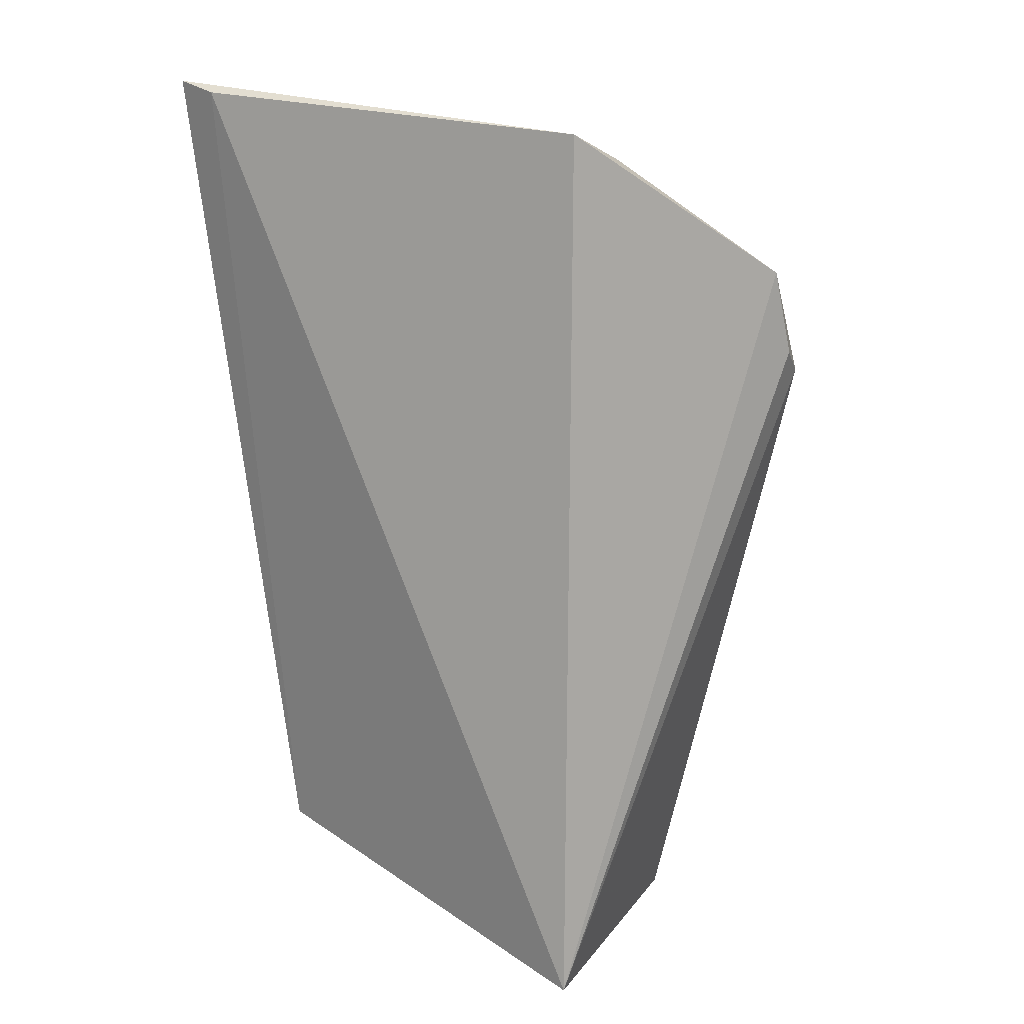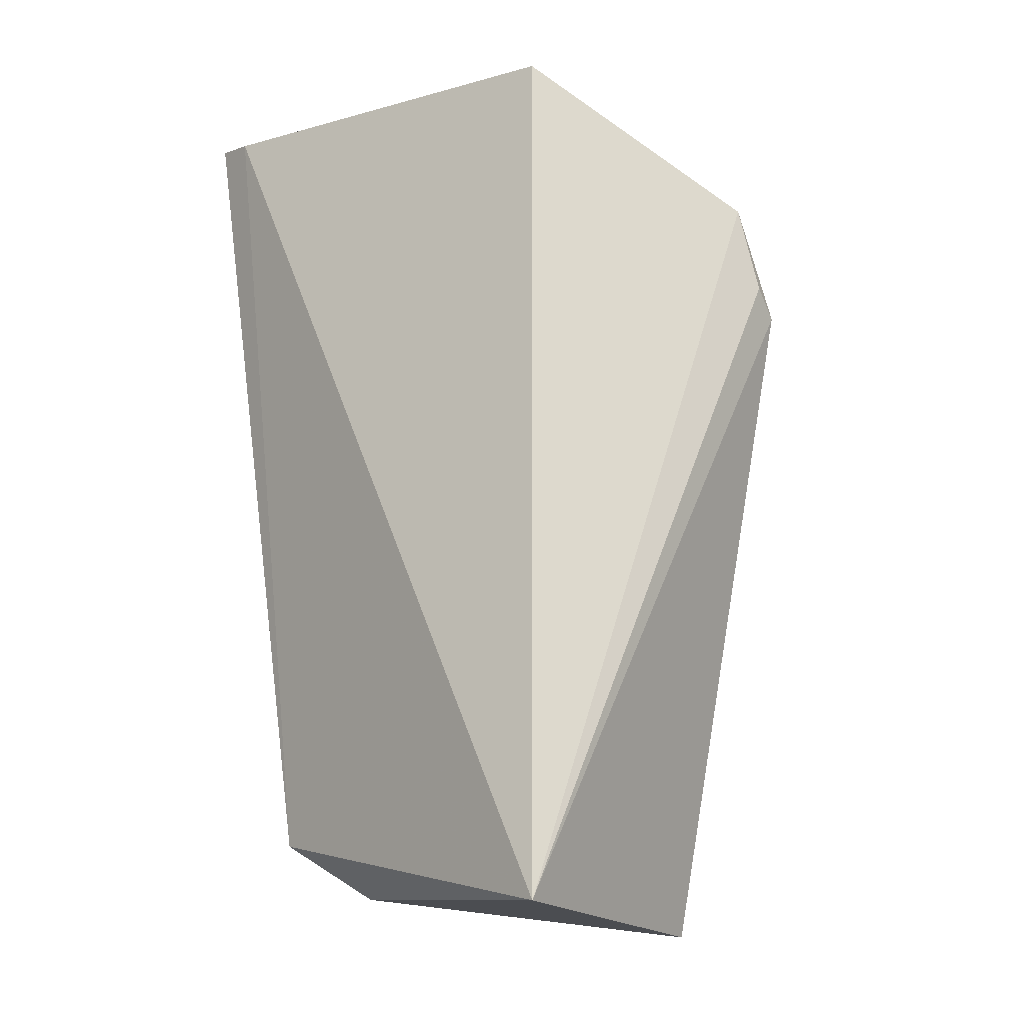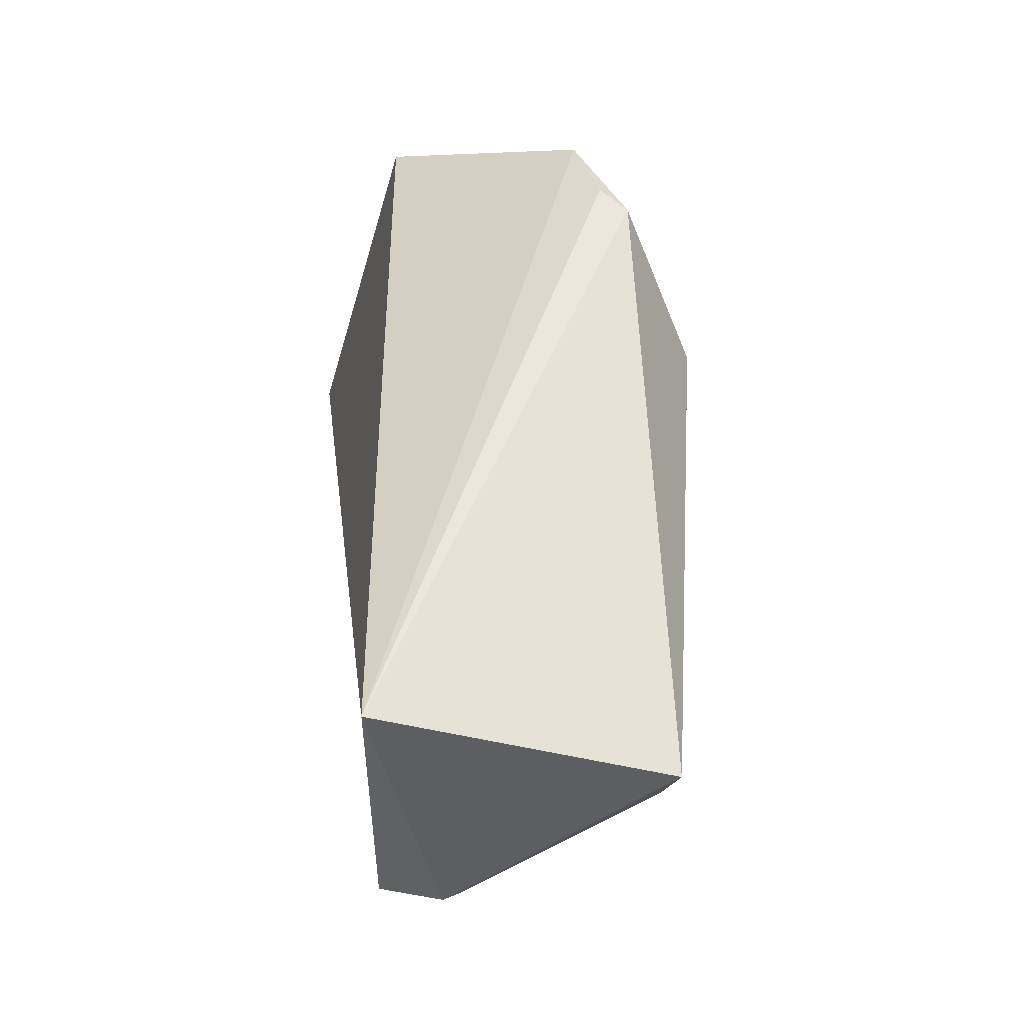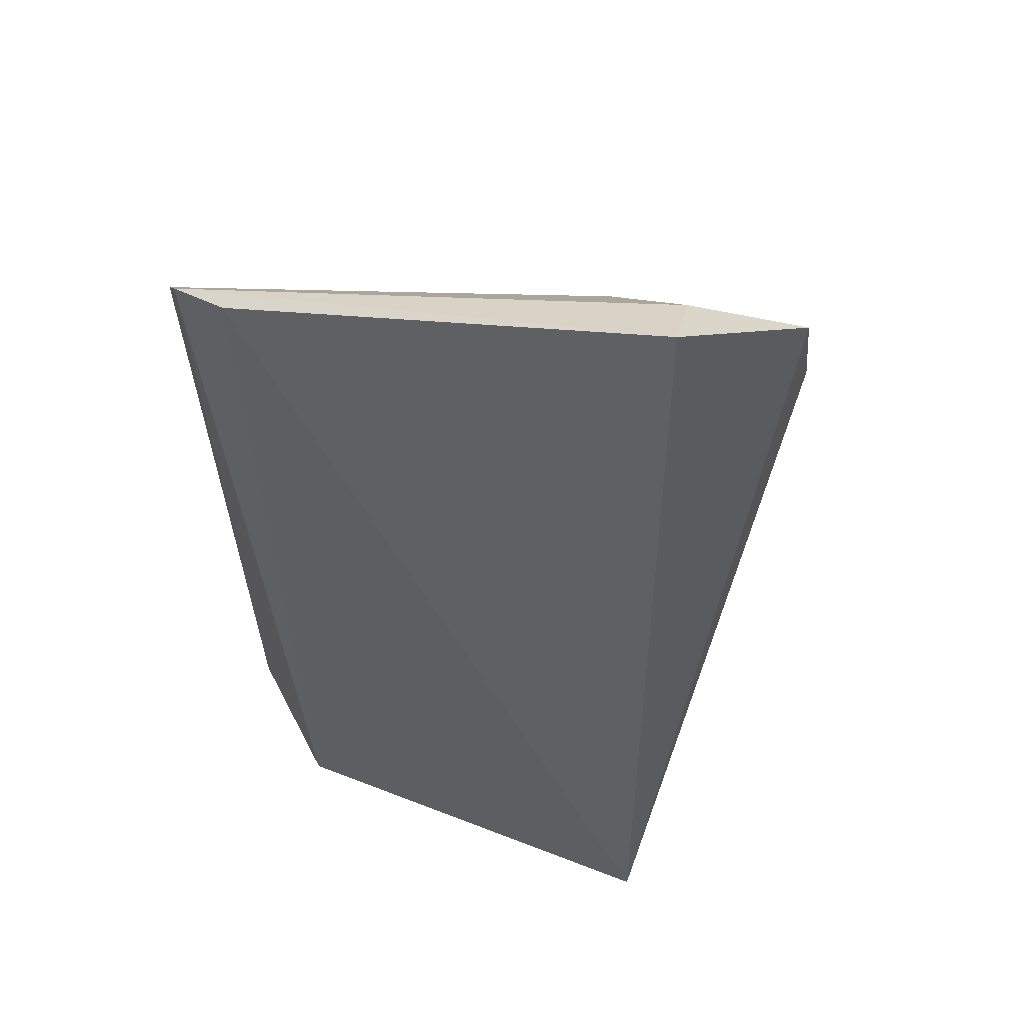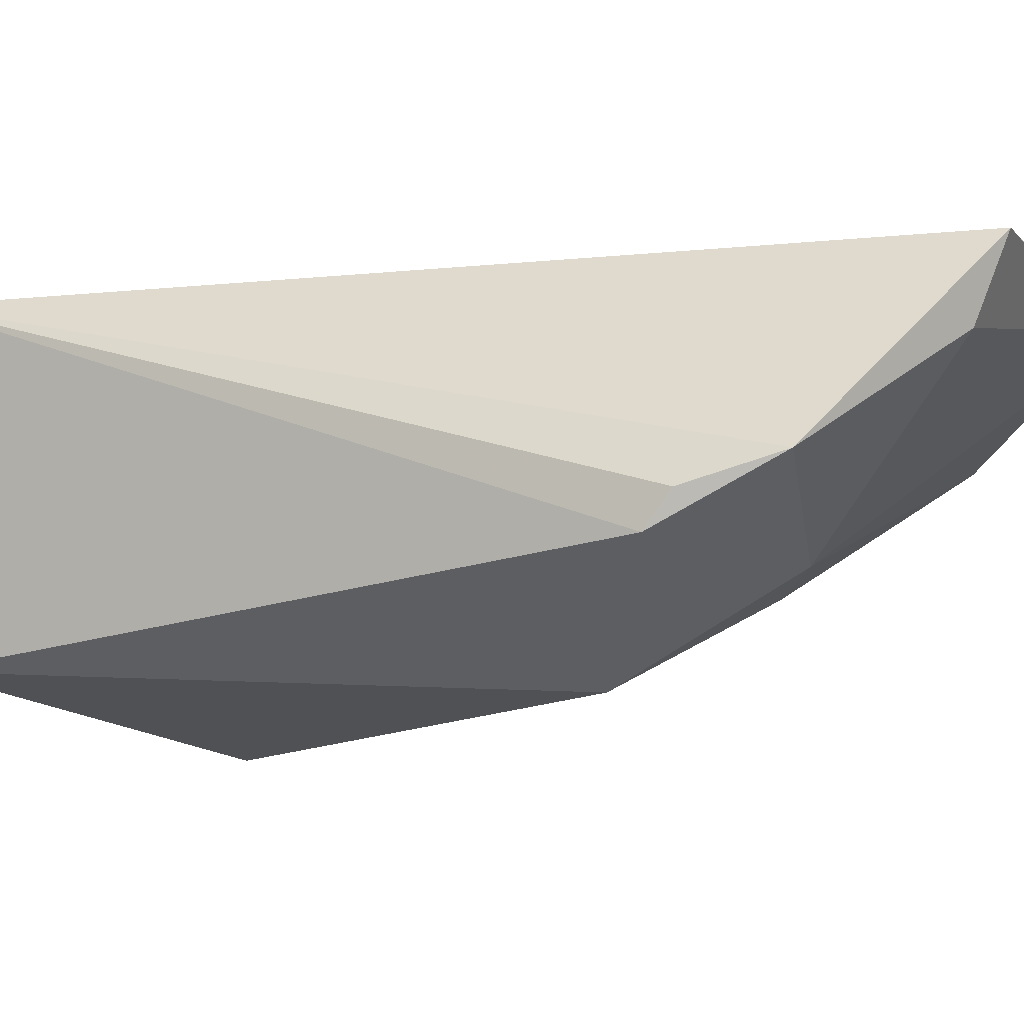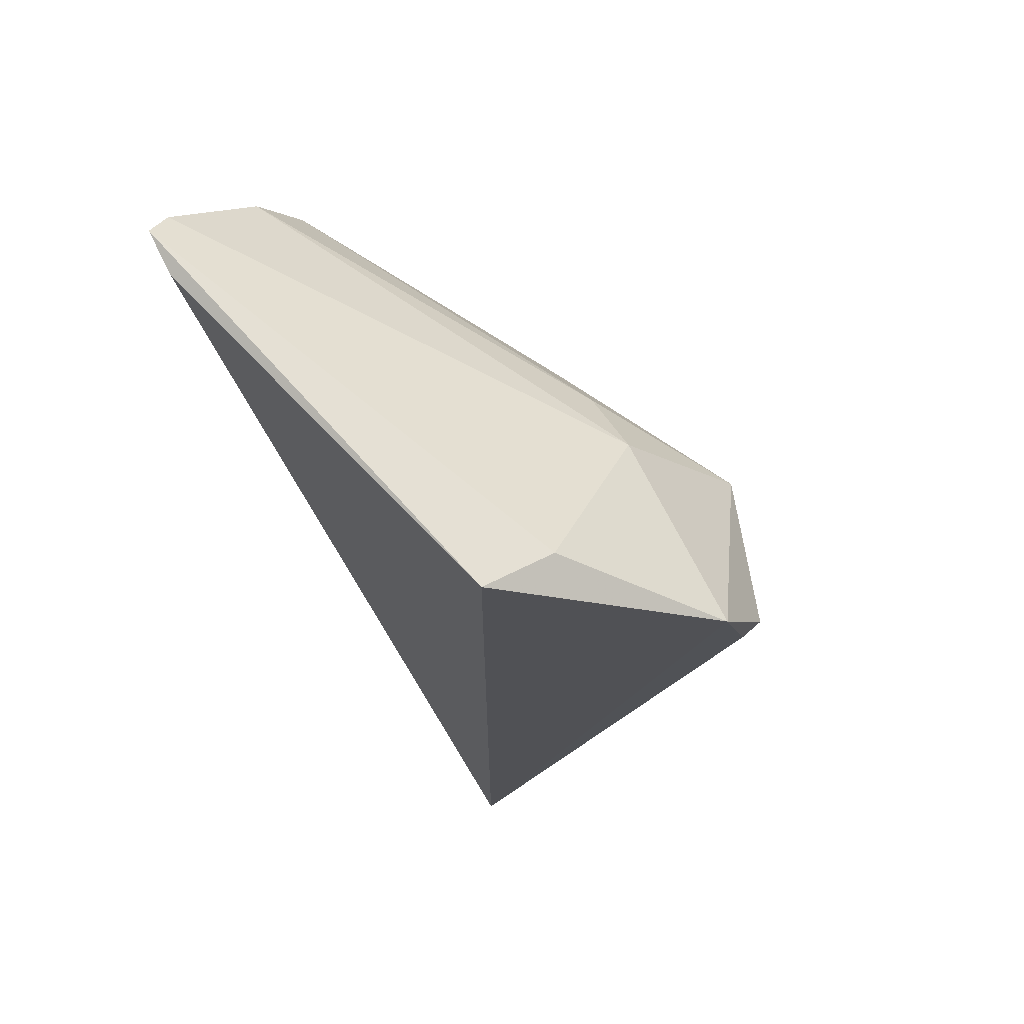
<metadata>
{"format":"obj","ext":"obj","renderer":"f3d","projection":"perspective","resolution":1024,"background":"white","views":[{"elev":13.1,"azim":-152.7,"up":"+Z"},{"elev":-20.6,"azim":-143.4,"up":"+Z"},{"elev":-47.9,"azim":-102.2,"up":"+Z"},{"elev":46.6,"azim":-177.1,"up":"+Z"},{"elev":-8.1,"azim":-75.4,"up":"+Y"},{"elev":68.8,"azim":-131.7,"up":"+Z"}]}
</metadata>
<code>
v -0.1579 -0.243 -0.111
v -0.09383 -0.1929 -0.1033
v -0.09186 -0.1629 0.07788
v -0.2349 -0.128 0.1005
v -0.2321 -0.1306 -0.1746
v -0.2368 -0.2327 0.005782
v -0.09409 -0.1892 0.006568
v -0.1368 -0.1711 -0.1587
v -0.1101 -0.1218 0.1111
v -0.2169 -0.2025 0.05063
v -0.2241 -0.2231 -0.1726
v -0.2808 -0.192 0.03048
v -0.1698 -0.2183 0.00212
v -0.09519 -0.1816 -0.1192
v -0.1157 -0.1538 -0.1414
v -0.1953 -0.2079 0.0398
v -0.2385 -0.1517 0.09186
v -0.1613 -0.2365 -0.1241
v -0.2786 -0.1842 0.05636
v -0.2797 -0.2015 0.02326
v -0.1549 -0.2178 -0.0133
v -0.0932 -0.1769 0.0545
v -0.0967 -0.1252 0.1145
v -0.09327 -0.1335 0.1078
v -0.1405 -0.1751 -0.1585
f 7 1 2
f 7 2 3
f 9 5 4
f 11 1 6
f 11 5 8
f 13 6 1
f 15 8 5
f 15 5 9
f 15 14 8
f 16 10 6
f 16 3 10
f 16 6 13
f 18 1 11
f 18 14 2
f 18 2 1
f 19 4 5
f 19 5 12
f 19 17 4
f 19 10 17
f 19 6 10
f 20 11 6
f 20 19 12
f 20 6 19
f 20 12 5
f 20 5 11
f 21 13 1
f 21 1 7
f 22 7 3
f 22 16 13
f 22 3 16
f 22 21 7
f 22 13 21
f 23 9 4
f 23 4 17
f 23 15 9
f 23 14 15
f 24 3 2
f 24 2 14
f 24 14 23
f 24 10 3
f 24 23 17
f 24 17 10
f 25 18 11
f 25 11 8
f 25 8 14
f 25 14 18

</code>
